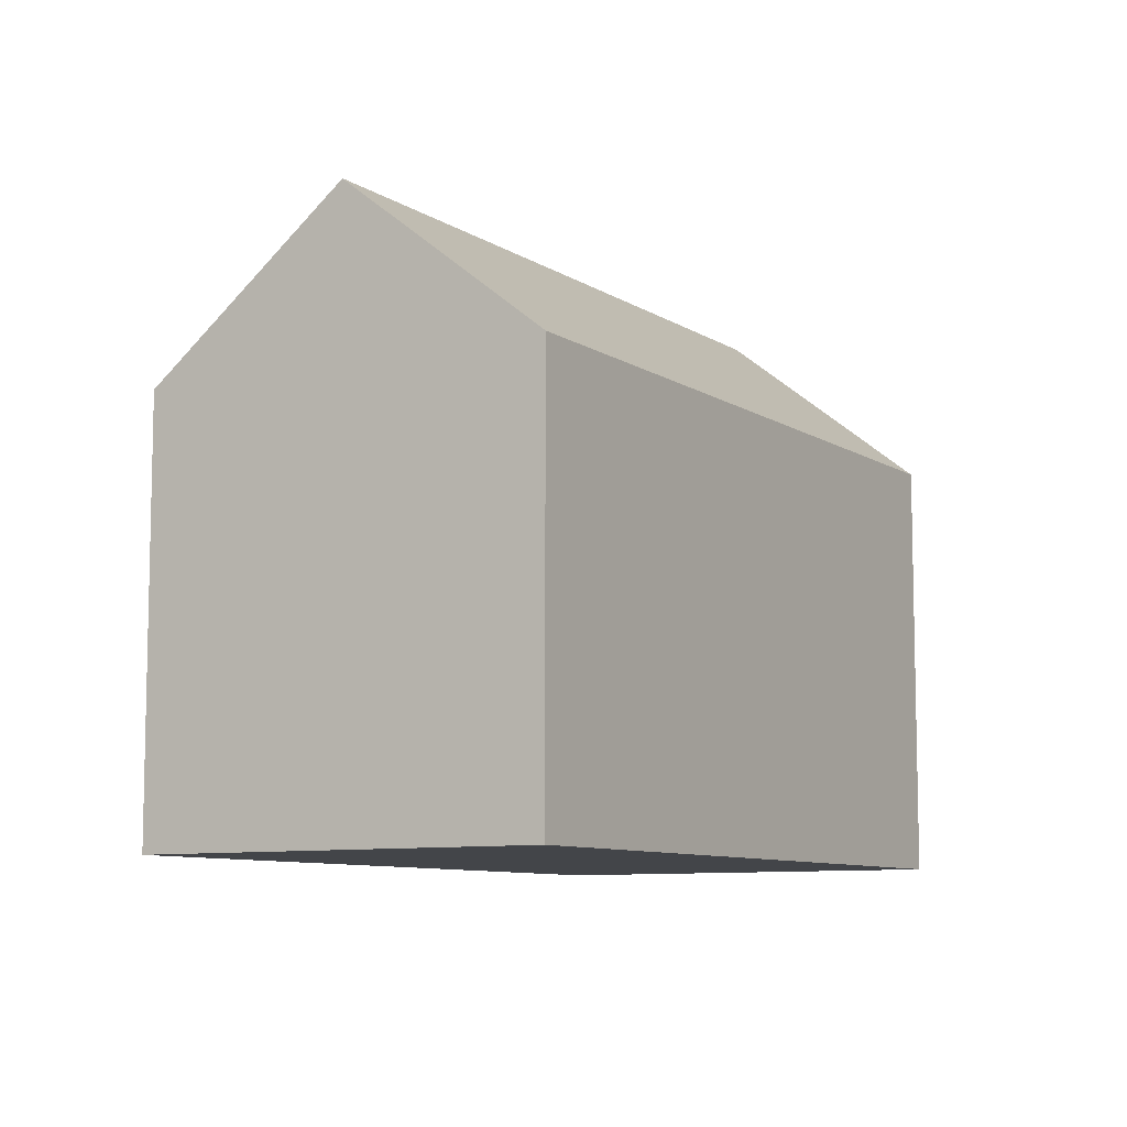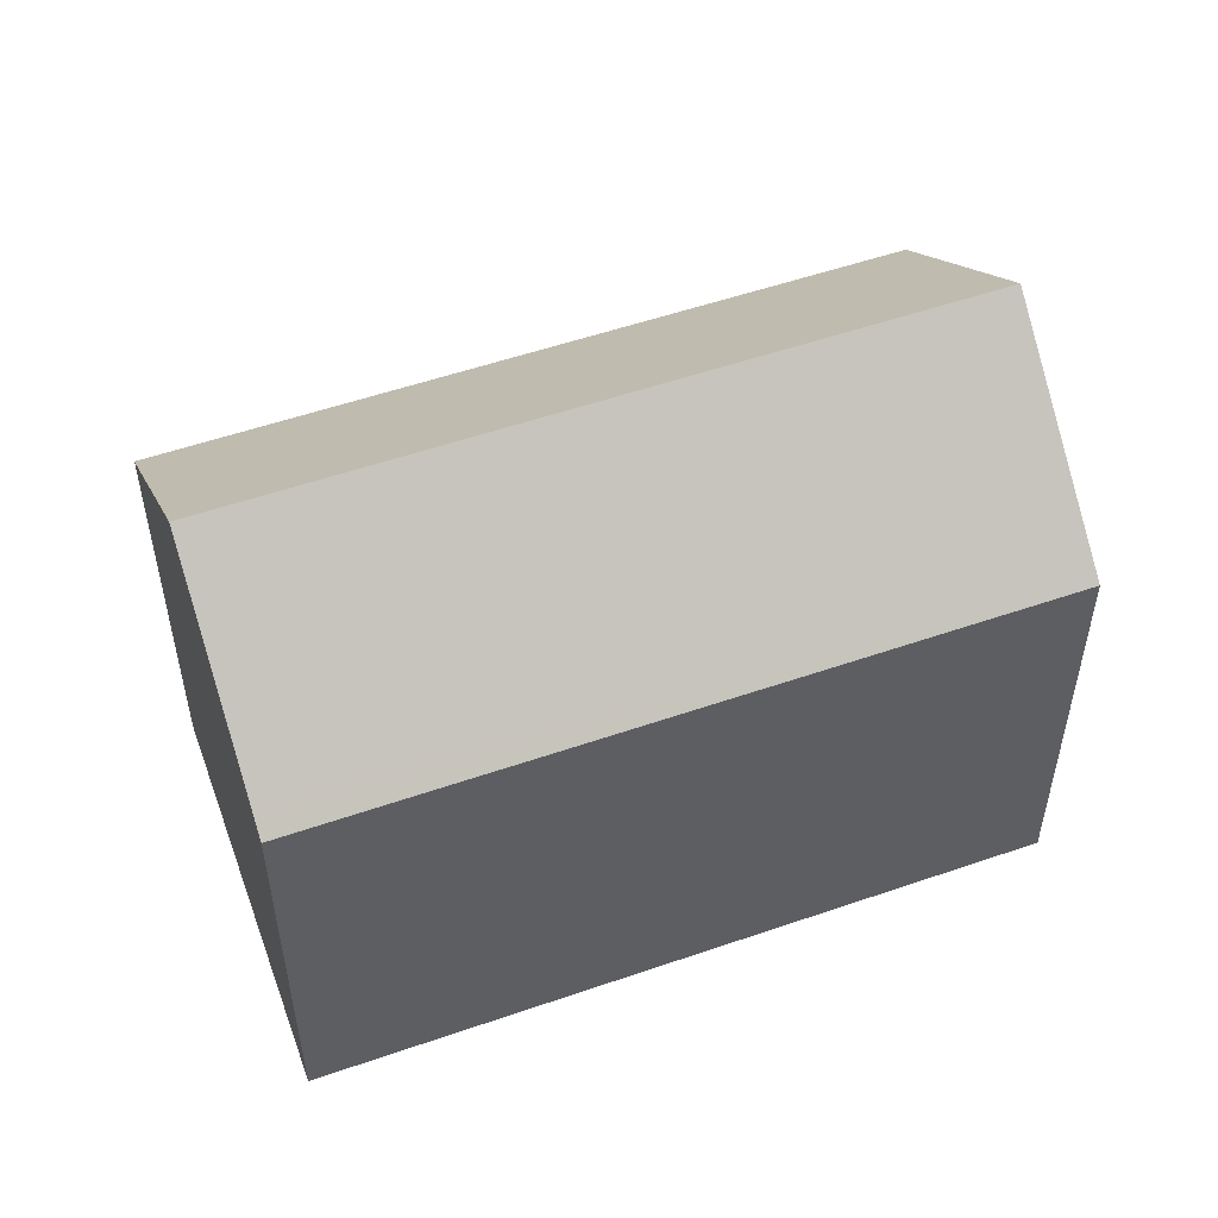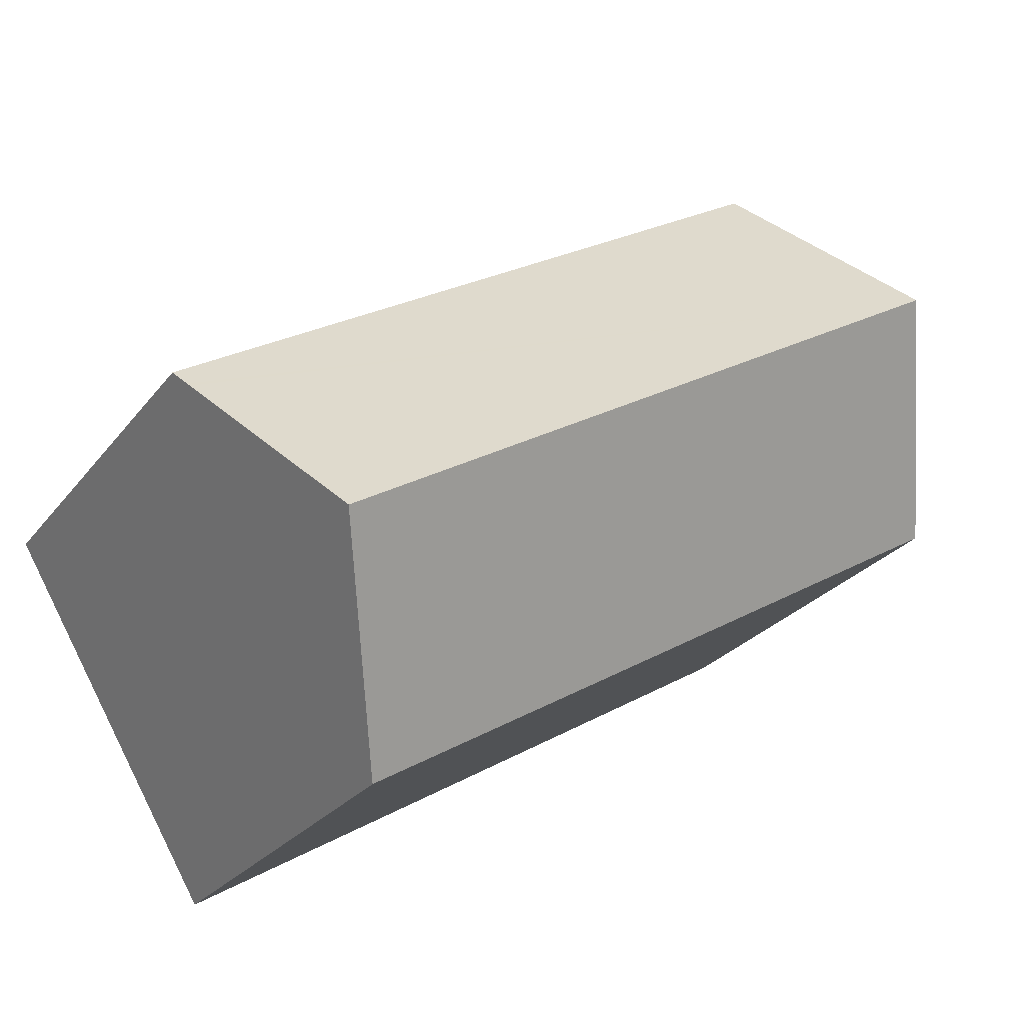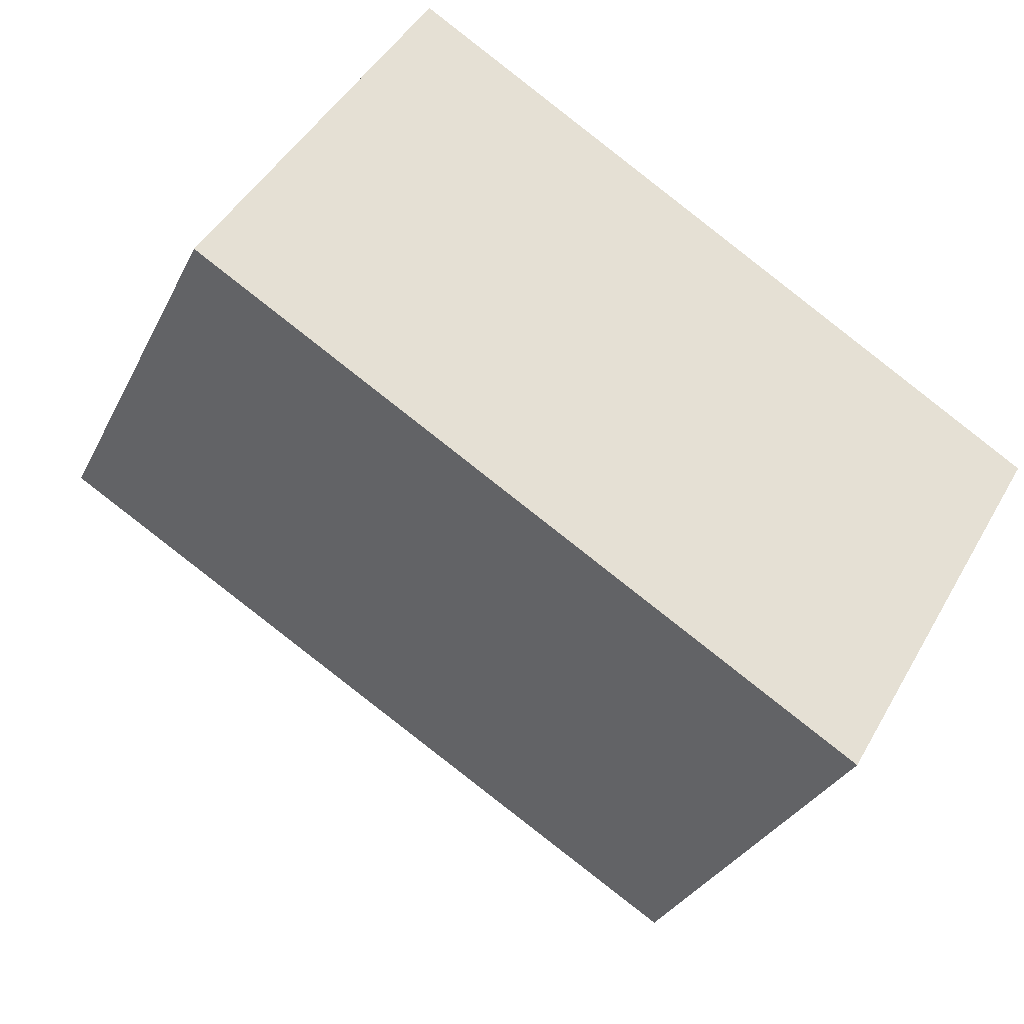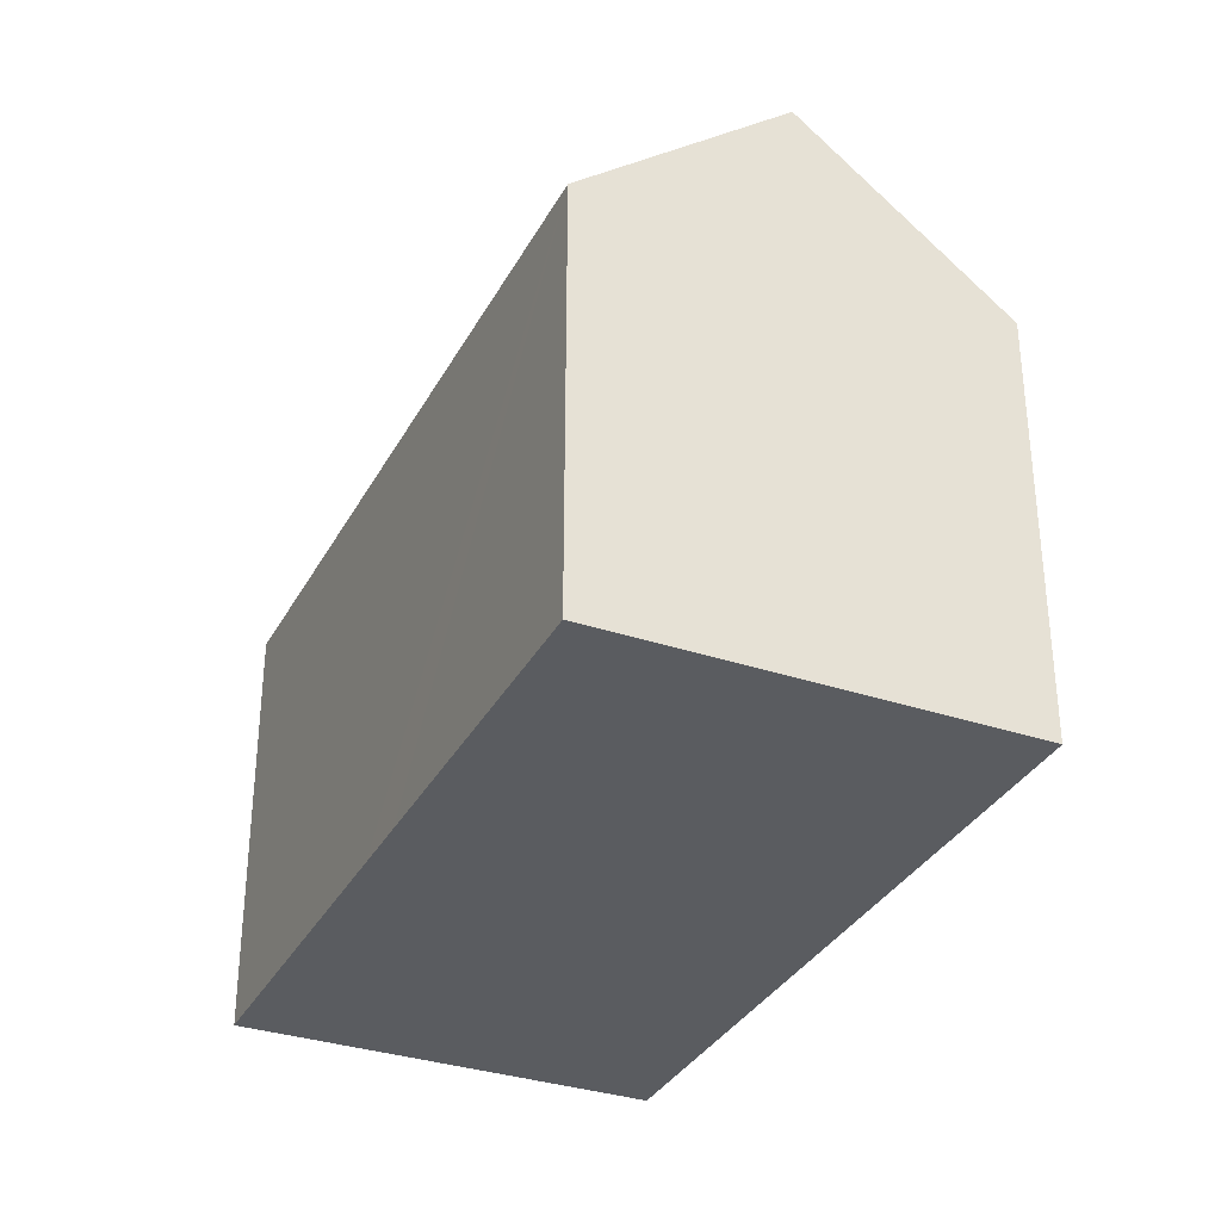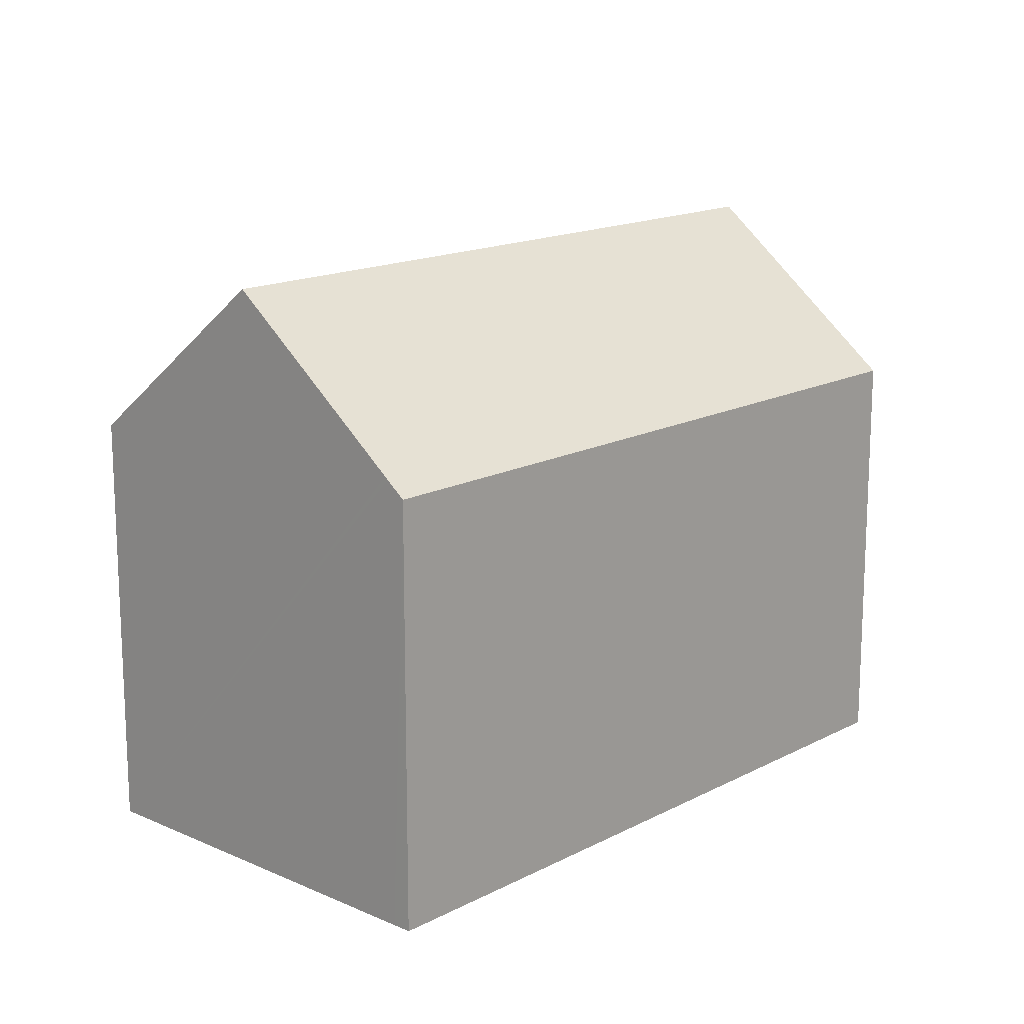
<metadata>
{"format":"obj","ext":"obj","renderer":"f3d","projection":"perspective","resolution":1024,"background":"white","views":[{"elev":-8.7,"azim":-27.3,"up":"+Y"},{"elev":53.6,"azim":11.1,"up":"+Y"},{"elev":-26.1,"azim":151.2,"up":"+Z"},{"elev":-30.7,"azim":-22.5,"up":"+Z"},{"elev":-33.8,"azim":-83.5,"up":"+Y"},{"elev":15.6,"azim":-16.2,"up":"+Y"}]}
</metadata>
<code>
v  8.76 10.76 -5.337
v  19.08 14.97 -5.323
v  16.34 10.76 -9.953
v  2.767 14.97 4.615
v  7.38 10.76 -4.496
v  0 10.76 6.59e-16
v  21.82 10.76 -0.693
v  5.283 11.14 8.812
v  5.534 10.76 9.23
v  5.241 11.21 8.741
v  21.57 11.14 -1.111
v  21.52 11.22 -1.192
v  16.34 6.094e-16 -9.953
v  19.08 3.259e-16 -5.323
v  21.82 4.243e-17 -0.693
v  21.52 7.299e-17 -1.192
v  21.57 6.803e-17 -1.111
v  8.76 3.268e-16 -5.337
v  7.38 2.753e-16 -4.496
v  0 0 0
v  5.283 -5.396e-16 8.812
v  5.534 -5.652e-16 9.23
v  2.767 -2.826e-16 4.615
v  5.241 -5.352e-16 8.741
g defaultobject
f 1 2 3
f 2 1 4
f 4 1 5
f 4 5 6
f 7 8 9
f 8 7 10
f 10 7 4
f 4 7 11
f 4 11 12
f 4 12 2
f 2 13 3
f 13 2 12
f 13 12 14
f 14 12 11
f 14 11 7
f 14 7 15
f 14 15 16
f 16 15 17
f 13 1 3
f 1 13 5
f 5 13 6
f 6 13 18
f 6 18 19
f 6 19 20
f 20 4 6
f 4 20 10
f 10 20 8
f 8 20 9
f 9 20 21
f 9 21 22
f 21 20 23
f 21 23 24
f 9 15 7
f 15 9 22
f 19 23 20
f 23 19 24
f 24 19 18
f 24 18 13
f 24 13 22
f 22 13 14
f 22 14 16
f 22 16 17
f 22 17 15

</code>
